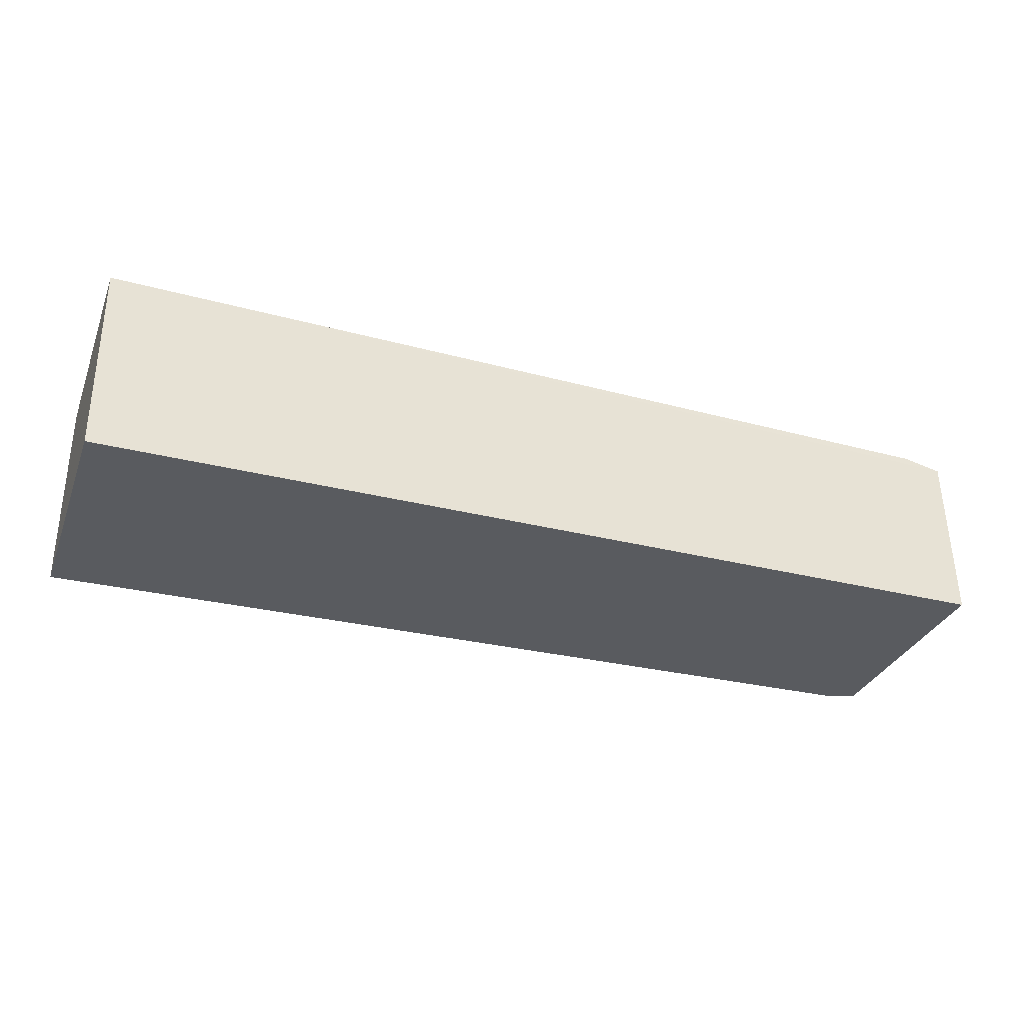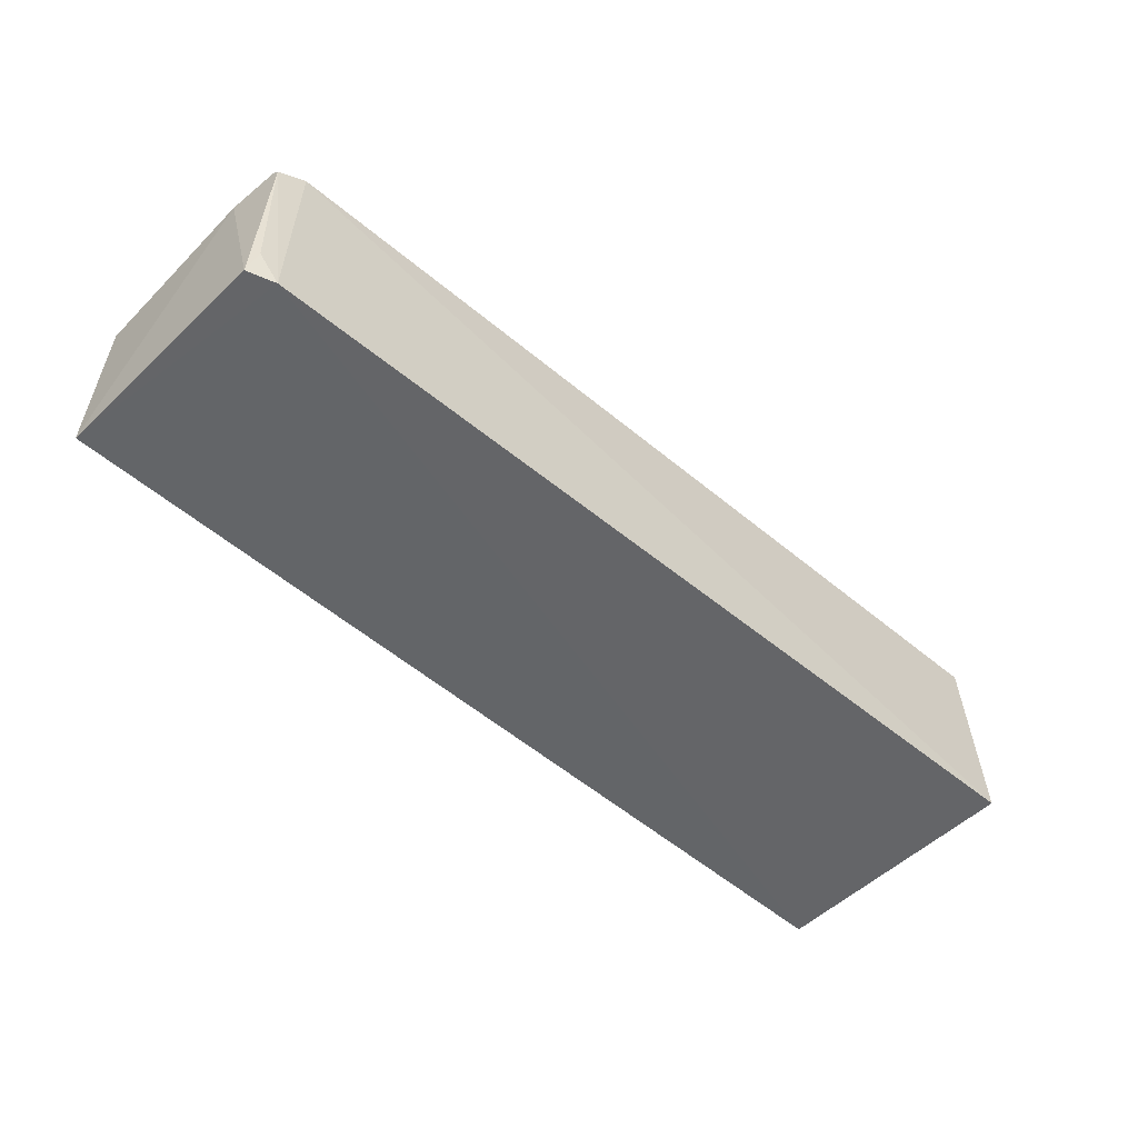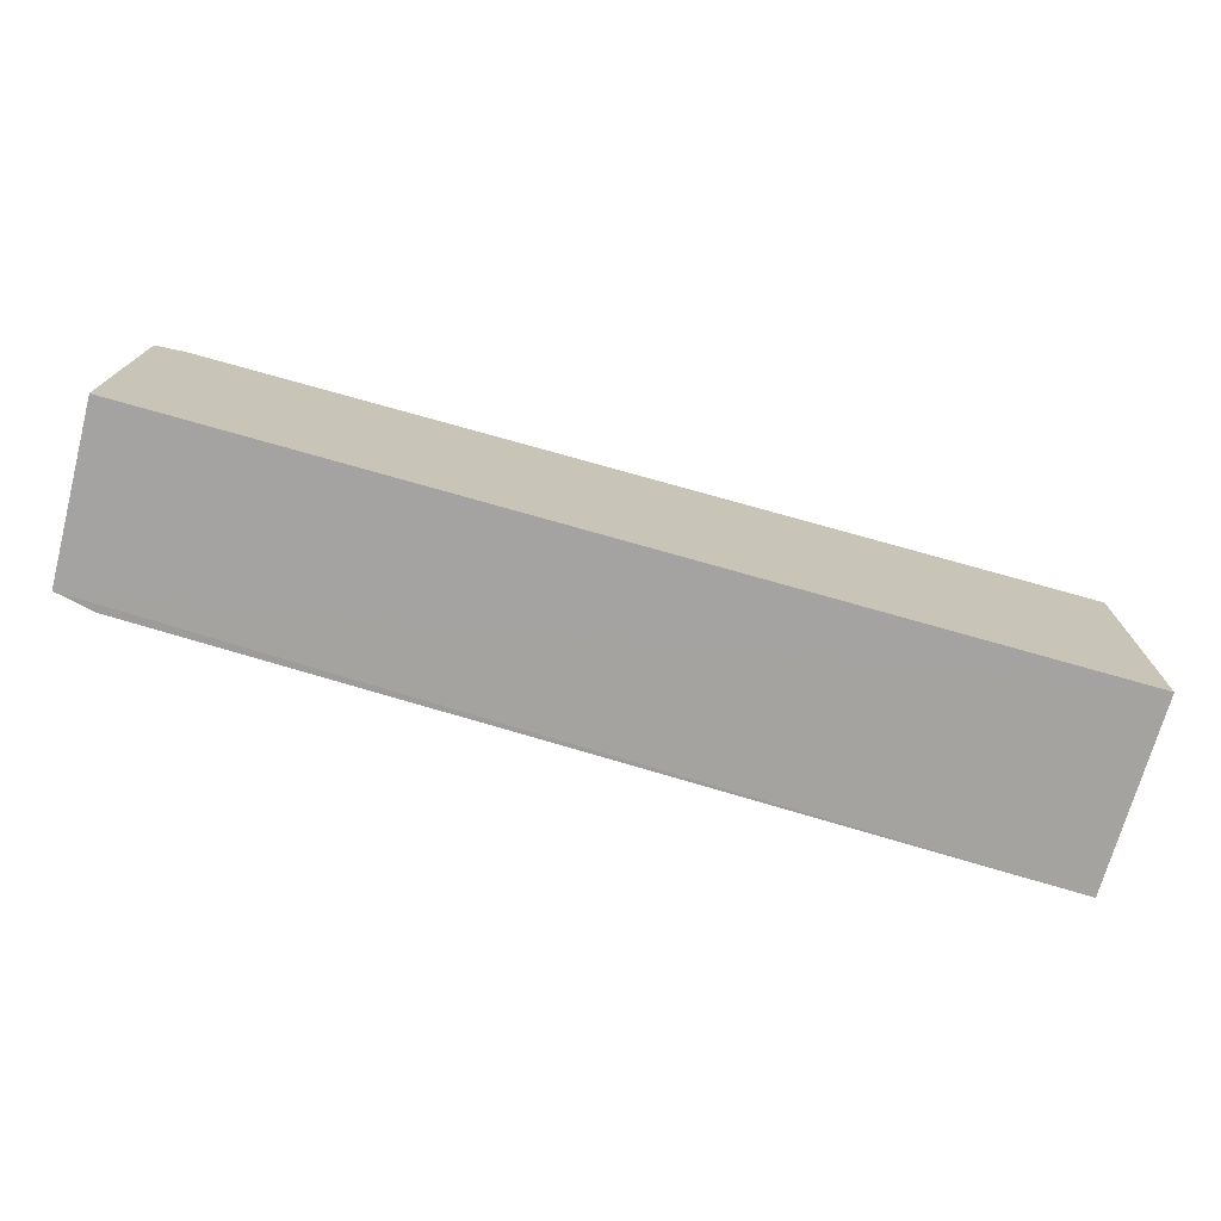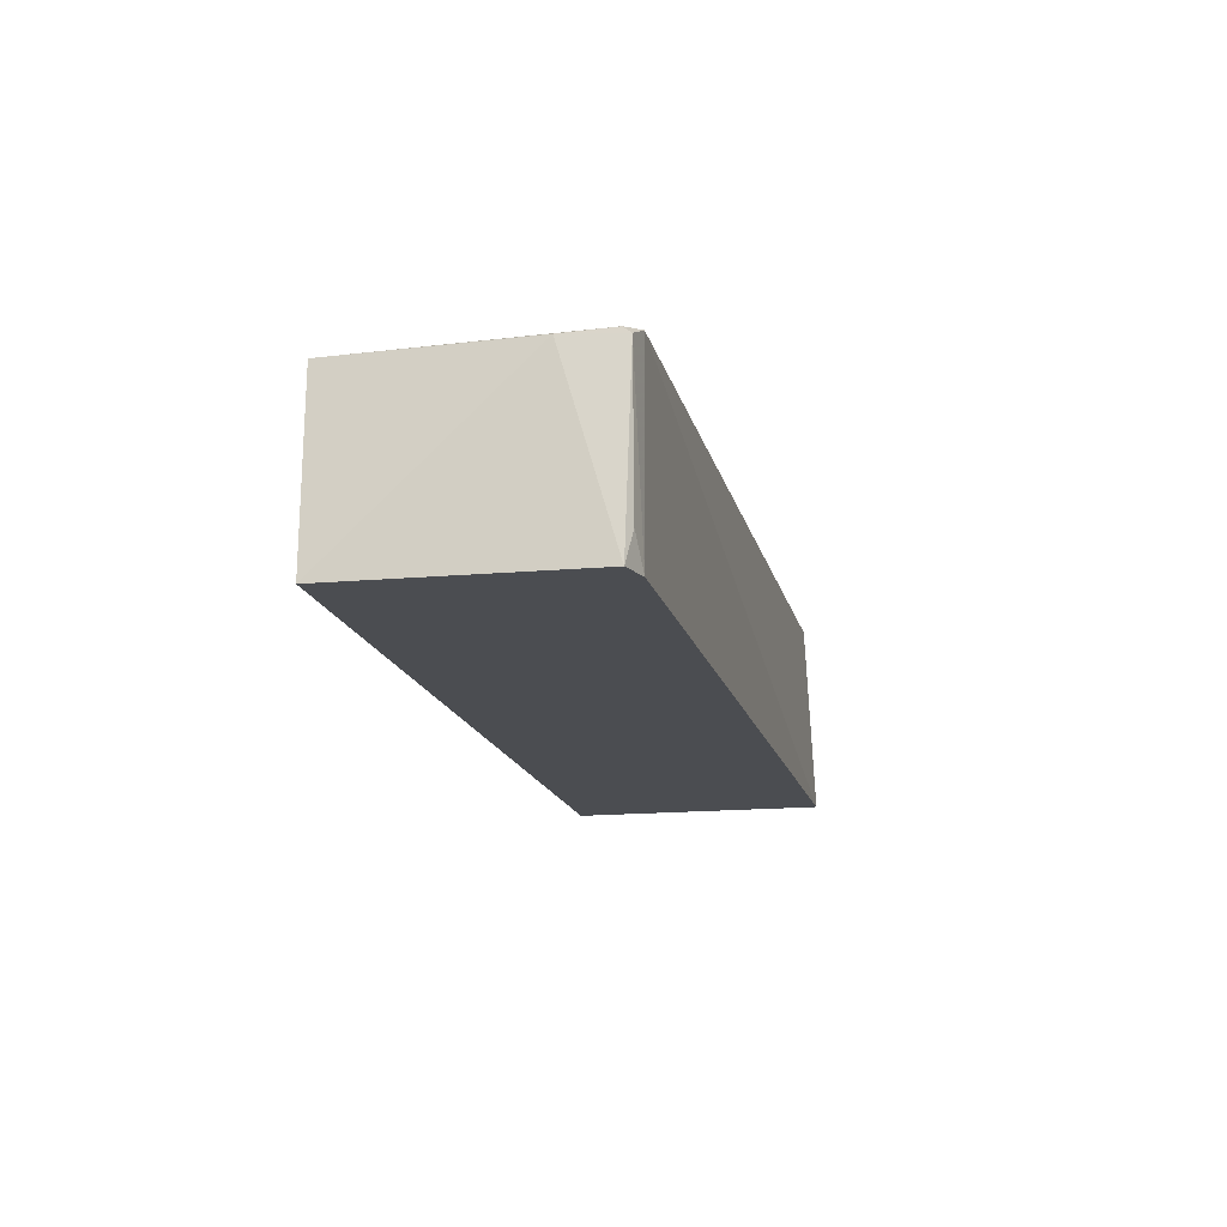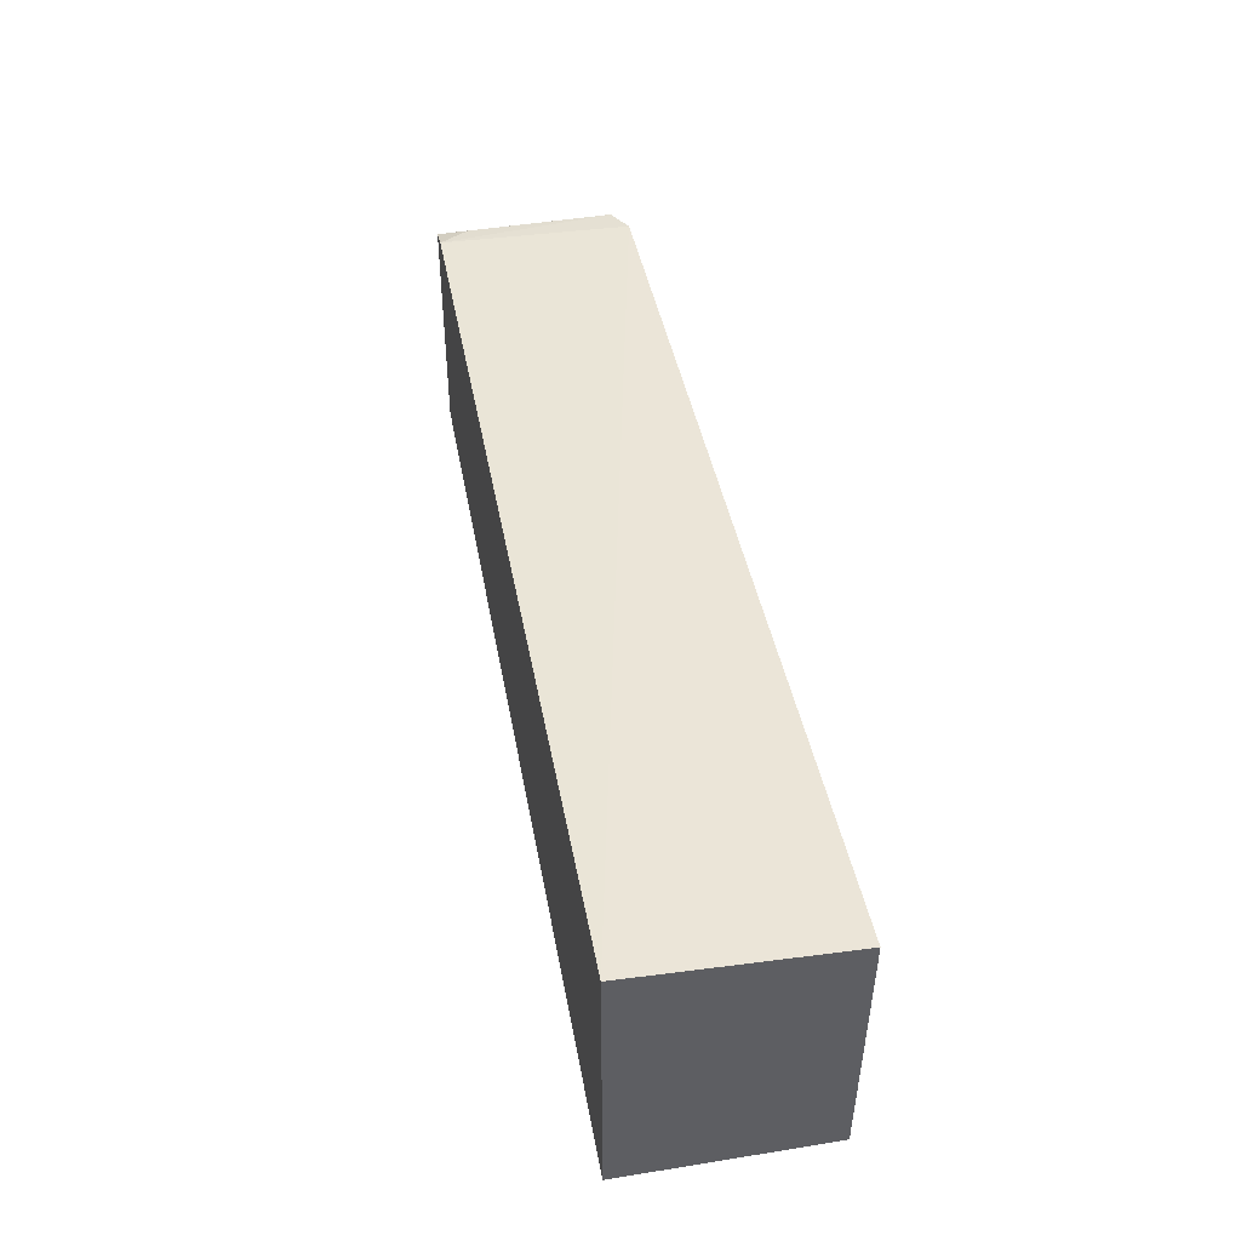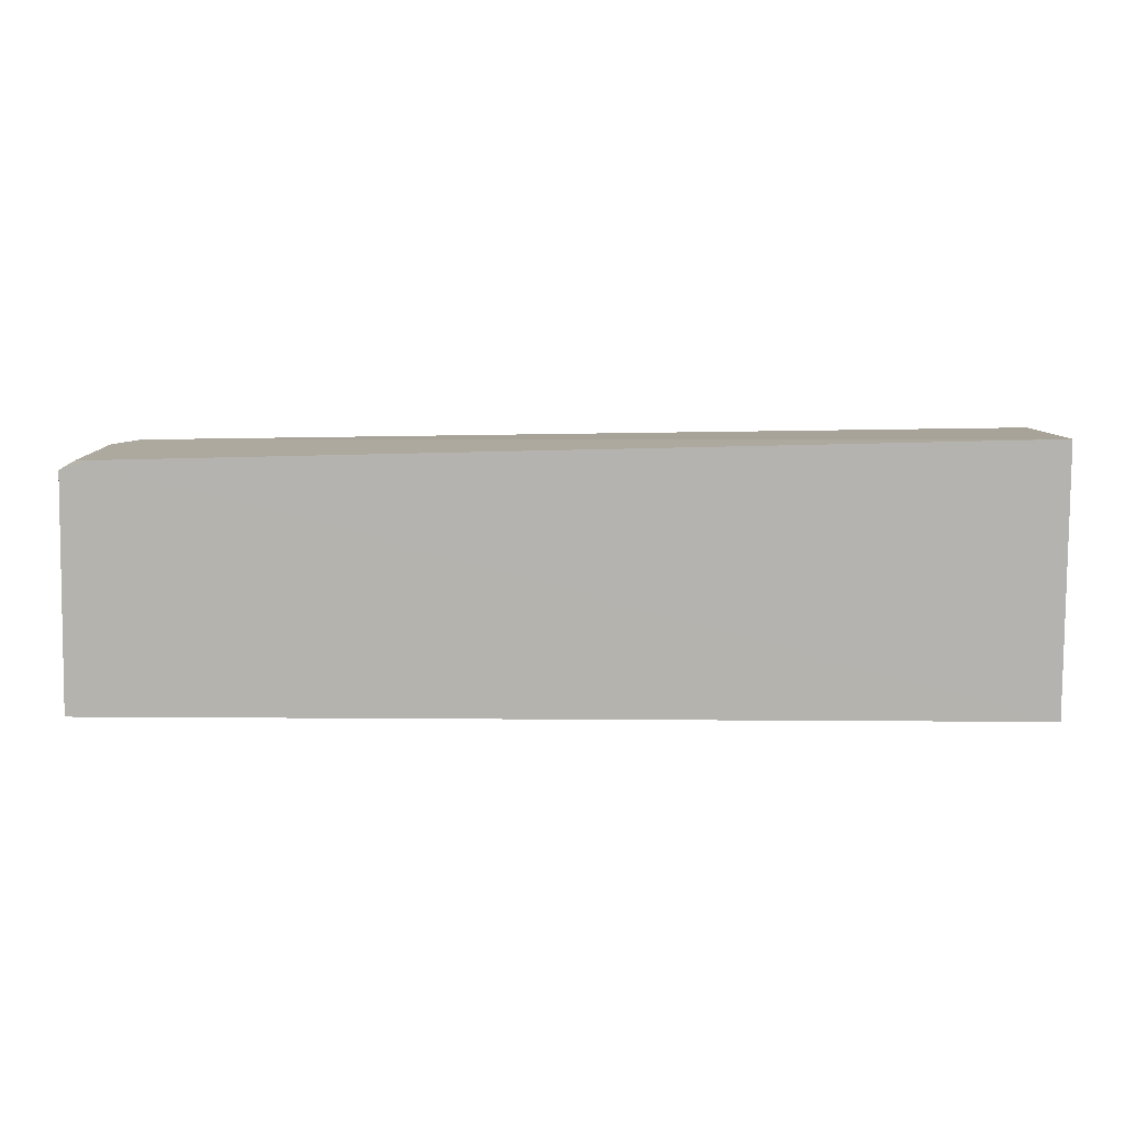
<metadata>
{"format":"obj","ext":"obj","renderer":"f3d","projection":"perspective","resolution":1024,"background":"white","views":[{"elev":-32.5,"azim":-19.3,"up":"+Z"},{"elev":-51.4,"azim":136.5,"up":"+Z"},{"elev":-73.1,"azim":164.1,"up":"+Y"},{"elev":-15.7,"azim":101.5,"up":"+Z"},{"elev":45.6,"azim":-100.4,"up":"+Y"},{"elev":9.6,"azim":-178.8,"up":"+Y"}]}
</metadata>
<code>
v 0.03965 0.04012 0.1151
v 0.04184 0.02384 0.1141
v 0.04186 0.03954 0.1026
v -0.02053 0.0416 0.1026
v -0.02054 0.02387 0.1158
v -0.02053 0.02385 0.1026
v 0.04 0.04016 0.1026
v 0.04154 0.0394 0.1146
v 0.03927 0.02387 0.1147
v -0.02056 0.04099 0.116
v 0.04215 0.02384 0.1026
v 0.0415 0.03989 0.1142
v 0.04191 0.0361 0.1143
v 0.04134 0.03992 0.1046
f 6 2 5
f 7 4 1
f 7 6 4
f 8 1 2
f 9 5 2
f 9 2 1
f 9 1 5
f 10 5 1
f 10 1 4
f 10 6 5
f 10 4 6
f 11 2 6
f 11 7 3
f 11 6 7
f 12 7 1
f 12 1 8
f 13 8 2
f 13 12 8
f 13 3 12
f 13 11 3
f 13 2 11
f 14 12 3
f 14 3 7
f 14 7 12

</code>
